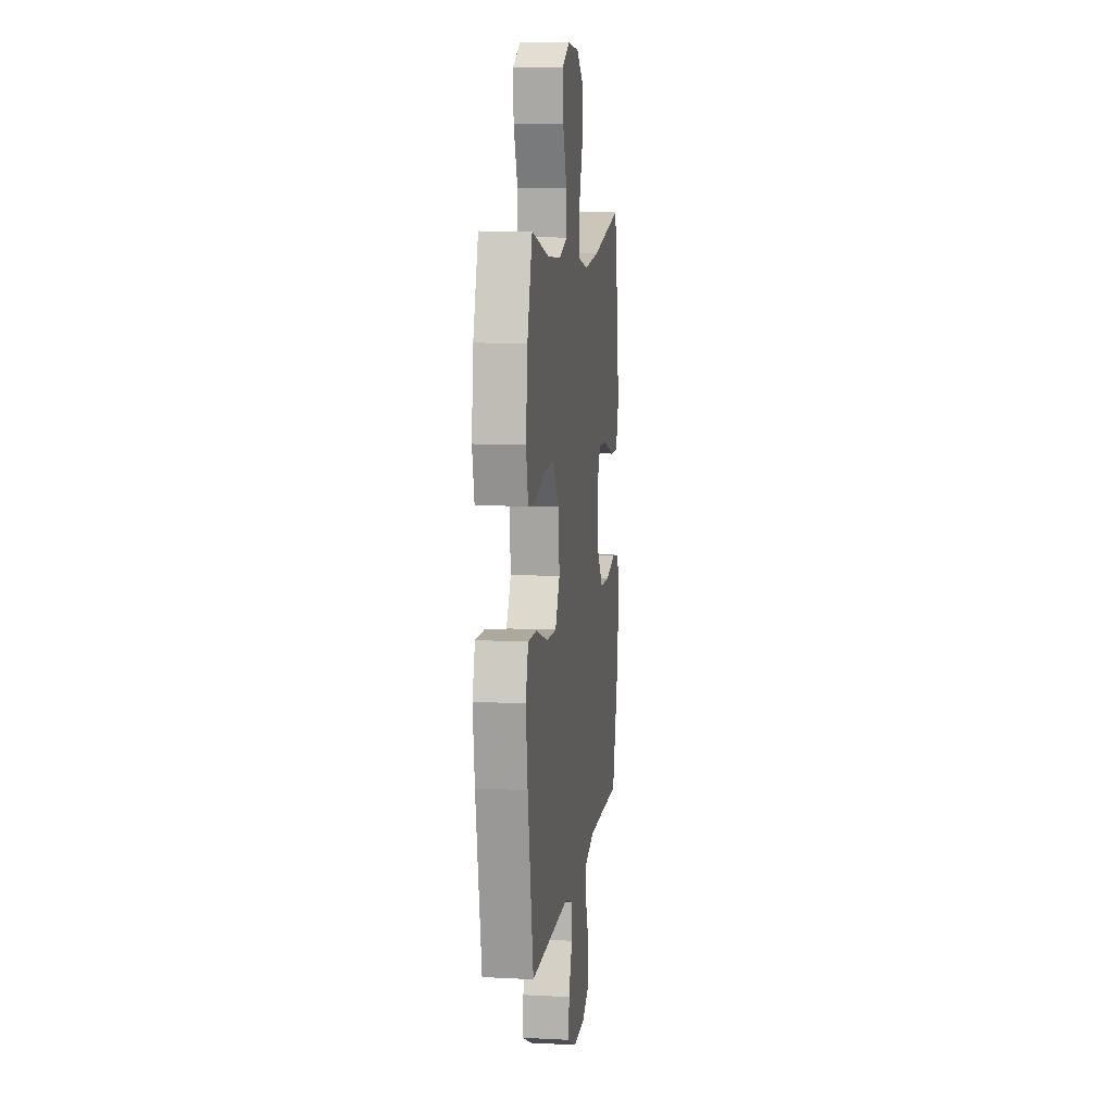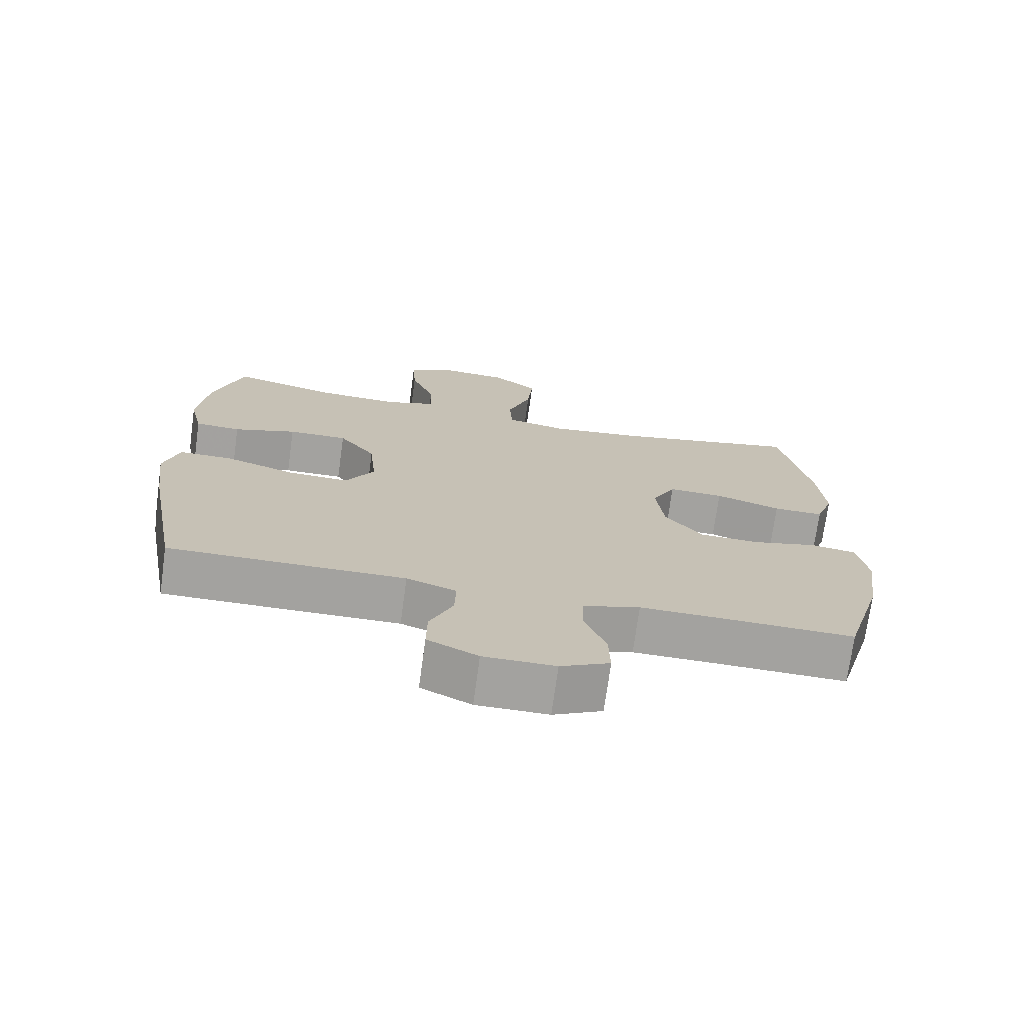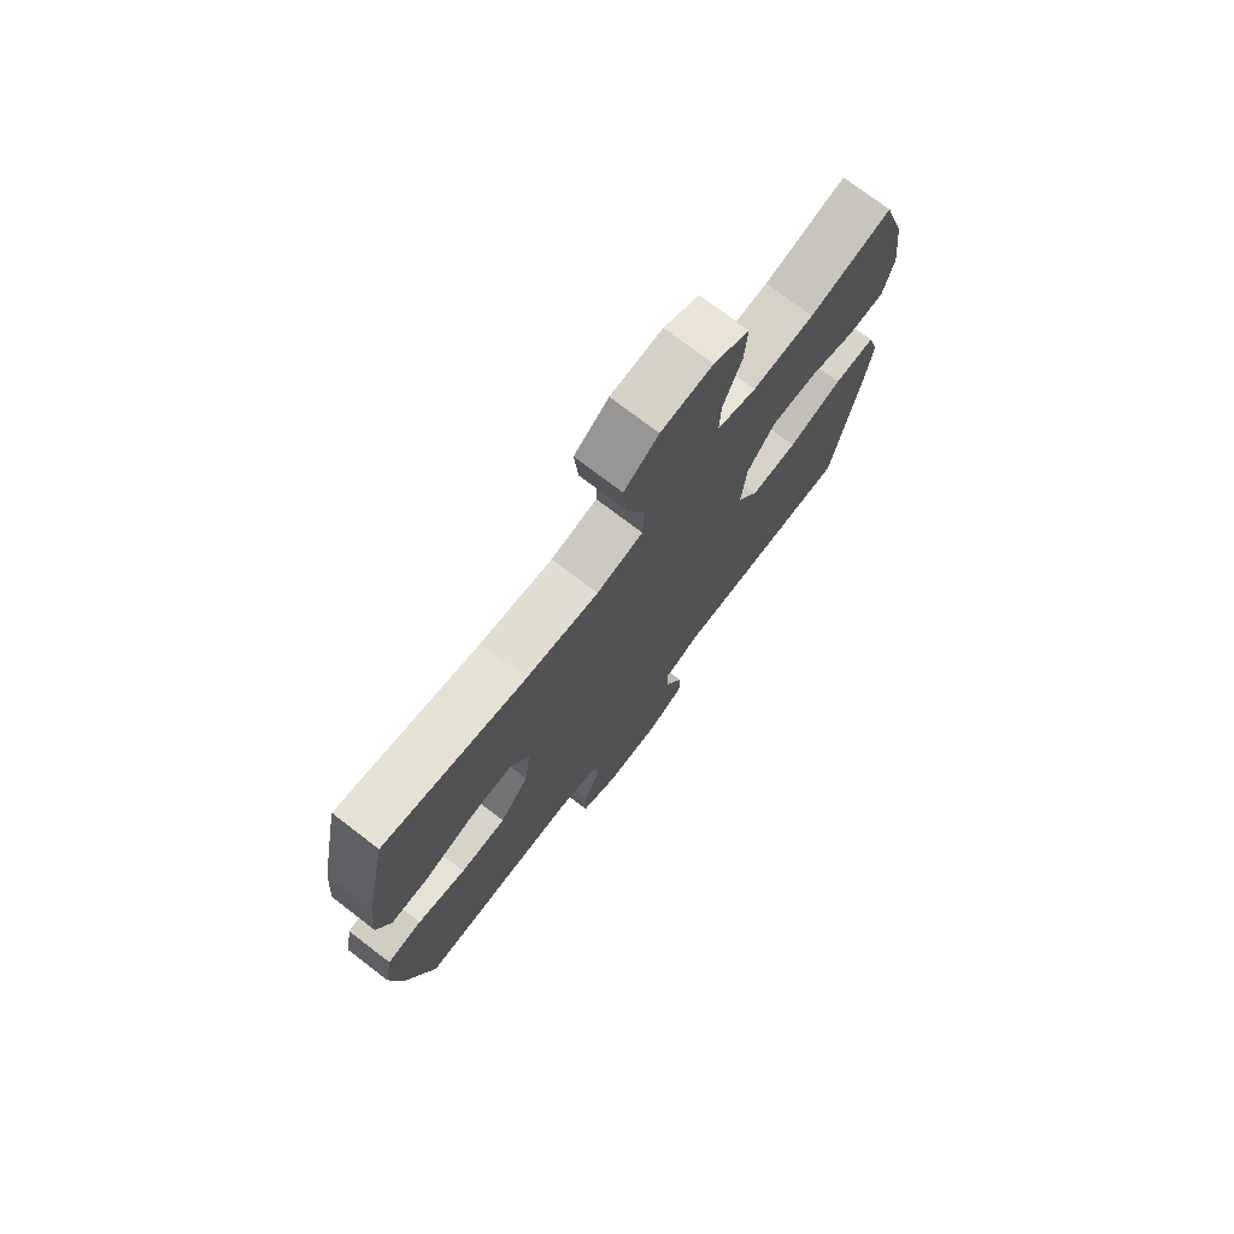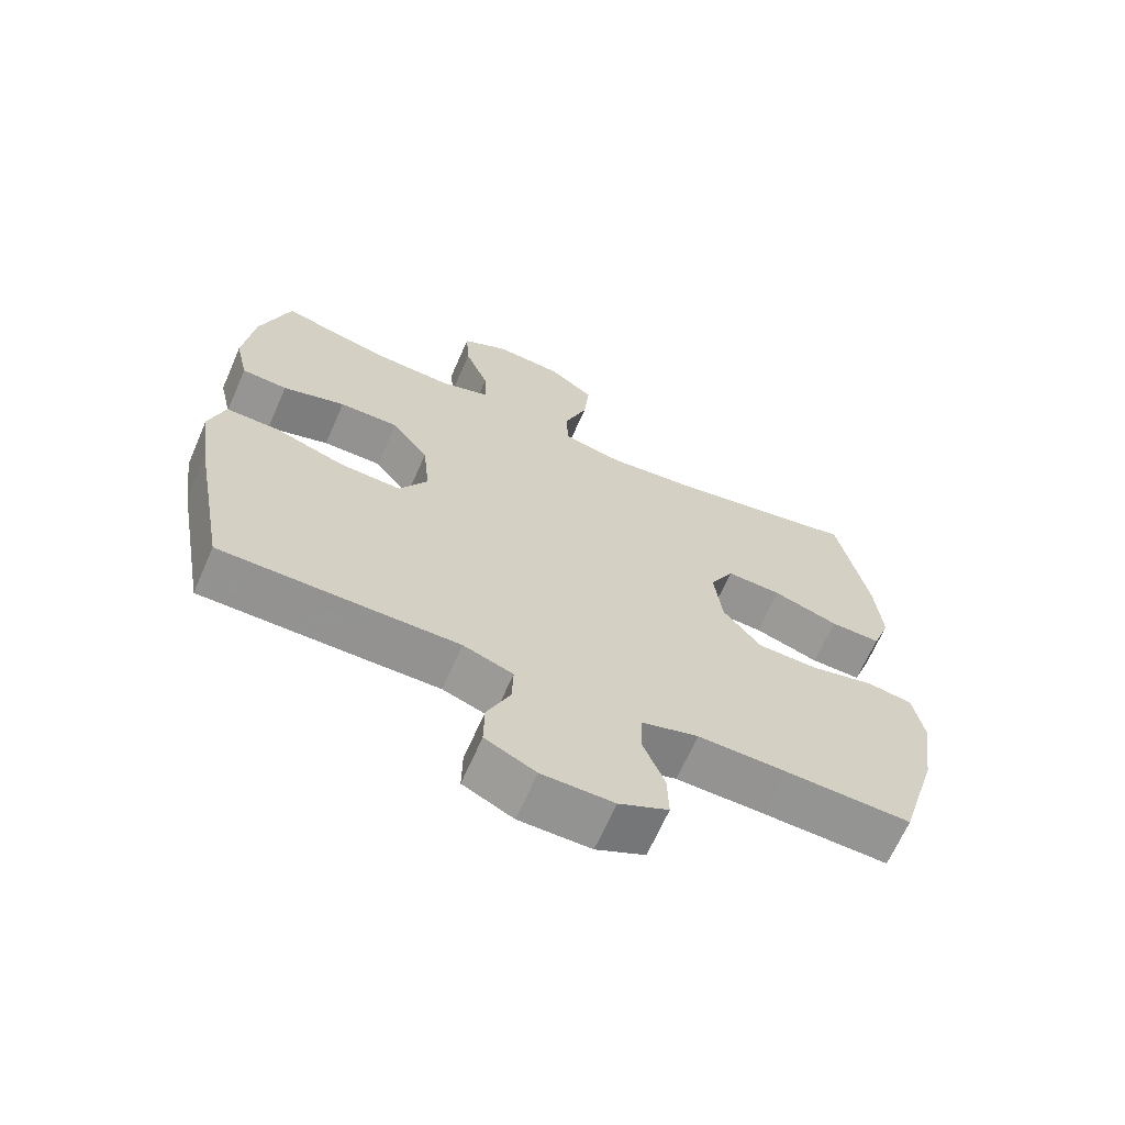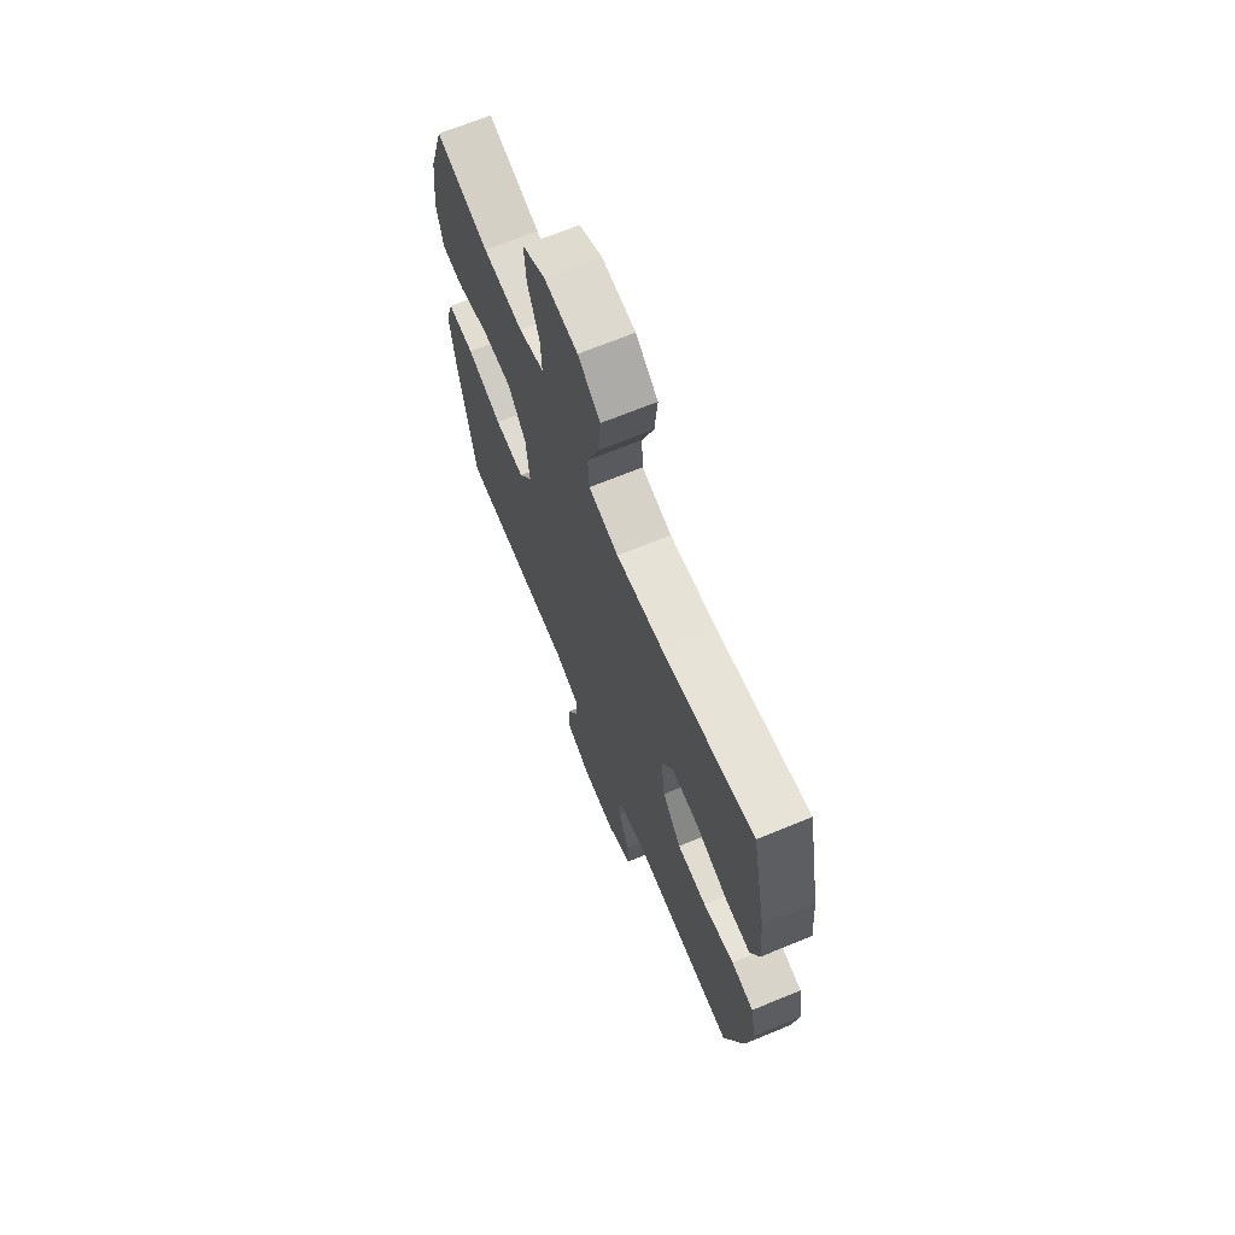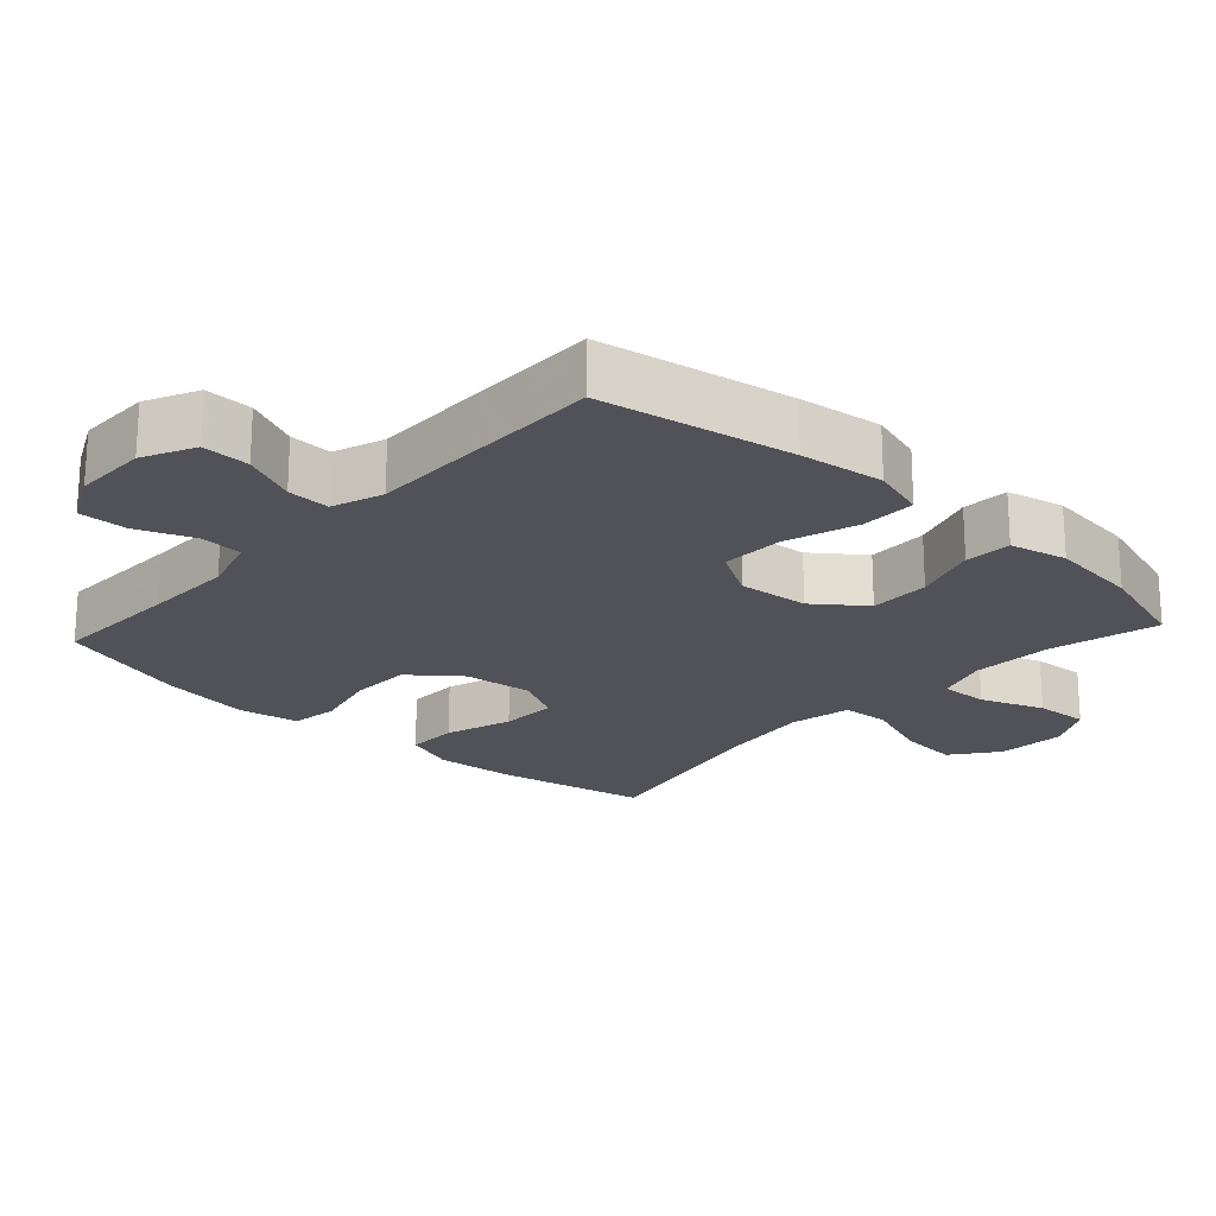
<metadata>
{"format":"obj","ext":"obj","renderer":"f3d","projection":"perspective","resolution":1024,"background":"white","views":[{"elev":9.5,"azim":-82.5,"up":"+Z"},{"elev":-72.4,"azim":-7.8,"up":"+Z"},{"elev":74.7,"azim":127.4,"up":"+Z"},{"elev":-66.6,"azim":-23.7,"up":"+Z"},{"elev":68.3,"azim":67.6,"up":"+Z"},{"elev":-21.4,"azim":-132.5,"up":"+Y"}]}
</metadata>
<code>
v -0.5 0.07 -0.5
v -0.55 0.07 -0.224
v -0.566 0.07 -0.104
v -0.543 0.07 -0.027
v -0.464 0.07 -0.028
v -0.36 0.07 -0.062
v -0.271 0.07 -0.065
v -0.23 0.07 0.005
v -0.24 0.07 0.106
v -0.294 0.07 0.177
v -0.381 0.07 0.176
v -0.473 0.07 0.146
v -0.54 0.07 0.15
v -0.559 0.07 0.232
v -0.544 0.07 0.36
v -0.5 0.07 0.5
v -0.344 0.07 0.461
v -0.226 0.07 0.455
v -0.151 0.07 0.48
v -0.154 0.07 0.549
v -0.189 0.07 0.639
v -0.194 0.07 0.716
v -0.126 0.07 0.753
v -0.027 0.07 0.746
v 0.039 0.07 0.696
v 0.031 0.07 0.609
v -0.004 0.07 0.513
v 0 0.07 0.444
v 0.089 0.07 0.426
v 0.227 0.07 0.443
v 0.5 0.07 0.5
v 0.544 0.07 0.284
v 0.554 0.07 0.168
v 0.528 0.07 0.095
v 0.454 0.07 0.096
v 0.358 0.07 0.127
v 0.277 0.07 0.13
v 0.242 0.07 0.063
v 0.254 0.07 -0.036
v 0.31 0.07 -0.106
v 0.398 0.07 -0.108
v 0.492 0.07 -0.085
v 0.559 0.07 -0.095
v 0.575 0.07 -0.182
v 0.556 0.07 -0.31
v 0.5 0.07 -0.5
v 0.316 0.07 -0.495
v 0.186 0.07 -0.493
v 0.102 0.07 -0.518
v 0.1 0.07 -0.58
v 0.132 0.07 -0.66
v 0.134 0.07 -0.73
v 0.062 0.07 -0.766
v -0.043 0.07 -0.766
v -0.117 0.07 -0.73
v -0.116 0.07 -0.662
v -0.082 0.07 -0.585
v -0.08 0.07 -0.524
v -0.153 0.07 -0.498
v -0.269 0.07 -0.499
v -0.5 0 -0.5
v -0.55 0 -0.224
v -0.566 0 -0.104
v -0.543 0 -0.027
v -0.464 0 -0.028
v -0.36 0 -0.062
v -0.271 0 -0.065
v -0.23 0 0.005
v -0.24 0 0.106
v -0.294 0 0.177
v -0.381 0 0.176
v -0.473 0 0.146
v -0.54 0 0.15
v -0.559 0 0.232
v -0.544 0 0.36
v -0.5 0 0.5
v -0.344 0 0.461
v -0.226 0 0.455
v -0.151 0 0.48
v -0.154 0 0.549
v -0.189 0 0.639
v -0.194 0 0.716
v -0.126 0 0.753
v -0.027 0 0.746
v 0.039 0 0.696
v 0.031 0 0.609
v -0.004 0 0.513
v 0 0 0.444
v 0.089 0 0.426
v 0.227 0 0.443
v 0.5 0 0.5
v 0.544 0 0.284
v 0.554 0 0.168
v 0.528 0 0.095
v 0.454 0 0.096
v 0.358 0 0.127
v 0.277 0 0.13
v 0.242 0 0.063
v 0.254 0 -0.036
v 0.31 0 -0.106
v 0.398 0 -0.108
v 0.492 0 -0.085
v 0.559 0 -0.095
v 0.575 0 -0.182
v 0.556 0 -0.31
v 0.5 0 -0.5
v 0.316 0 -0.495
v 0.186 0 -0.493
v 0.102 0 -0.518
v 0.1 0 -0.58
v 0.132 0 -0.66
v 0.134 0 -0.73
v 0.062 0 -0.766
v -0.043 0 -0.766
v -0.117 0 -0.73
v -0.116 0 -0.662
v -0.082 0 -0.585
v -0.08 0 -0.524
v -0.153 0 -0.498
v -0.269 0 -0.499
f 4 5 6
f 3 4 6
f 2 3 6
f 1 2 6
f 60 1 6
f 59 60 6
f 58 59 6 7
f 55 56 57
f 54 55 57
f 53 54 57
f 52 53 57
f 51 52 57
f 50 51 57
f 49 50 57 58
f 58 7 8
f 49 58 8
f 48 49 8
f 45 46 47
f 44 45 47
f 43 44 47
f 42 43 47
f 41 42 47
f 40 41 47 48
f 48 8 9
f 40 48 9
f 39 40 9
f 34 35 36
f 33 34 36
f 32 33 36
f 31 32 36
f 30 31 36
f 29 30 36 37
f 28 29 37 38
f 25 26 27
f 24 25 27
f 23 24 27
f 22 23 27
f 21 22 27
f 20 21 27
f 19 20 27 28
f 39 9 10
f 38 39 10
f 28 38 10
f 19 28 10
f 18 19 10
f 15 16 17
f 14 15 17
f 13 14 17
f 12 13 17
f 11 12 17
f 10 11 17 18
f 66 65 64
f 66 64 63
f 66 63 62
f 66 62 61
f 66 61 120
f 66 120 119
f 67 66 119 118
f 117 116 115
f 117 115 114
f 117 114 113
f 117 113 112
f 117 112 111
f 117 111 110
f 118 117 110 109
f 68 67 118
f 68 118 109
f 68 109 108
f 107 106 105
f 107 105 104
f 107 104 103
f 107 103 102
f 107 102 101
f 108 107 101 100
f 69 68 108
f 69 108 100
f 69 100 99
f 96 95 94
f 96 94 93
f 96 93 92
f 96 92 91
f 96 91 90
f 97 96 90 89
f 98 97 89 88
f 87 86 85
f 87 85 84
f 87 84 83
f 87 83 82
f 87 82 81
f 87 81 80
f 88 87 80 79
f 70 69 99
f 70 99 98
f 70 98 88
f 70 88 79
f 70 79 78
f 77 76 75
f 77 75 74
f 77 74 73
f 77 73 72
f 77 72 71
f 78 77 71 70
f 1 61 62 2
f 2 62 63 3
f 3 63 64 4
f 4 64 65 5
f 5 65 66 6
f 6 66 67 7
f 7 67 68 8
f 8 68 69 9
f 9 69 70 10
f 10 70 71 11
f 11 71 72 12
f 12 72 73 13
f 13 73 74 14
f 14 74 75 15
f 15 75 76 16
f 16 76 77 17
f 17 77 78 18
f 18 78 79 19
f 19 79 80 20
f 20 80 81 21
f 21 81 82 22
f 22 82 83 23
f 23 83 84 24
f 24 84 85 25
f 25 85 86 26
f 26 86 87 27
f 27 87 88 28
f 28 88 89 29
f 29 89 90 30
f 30 90 91 31
f 31 91 92 32
f 32 92 93 33
f 33 93 94 34
f 34 94 95 35
f 35 95 96 36
f 36 96 97 37
f 37 97 98 38
f 38 98 99 39
f 39 99 100 40
f 40 100 101 41
f 41 101 102 42
f 42 102 103 43
f 43 103 104 44
f 44 104 105 45
f 45 105 106 46
f 46 106 107 47
f 47 107 108 48
f 48 108 109 49
f 49 109 110 50
f 50 110 111 51
f 51 111 112 52
f 52 112 113 53
f 53 113 114 54
f 54 114 115 55
f 55 115 116 56
f 56 116 117 57
f 57 117 118 58
f 58 118 119 59
f 59 119 120 60
f 60 120 61 1

</code>
